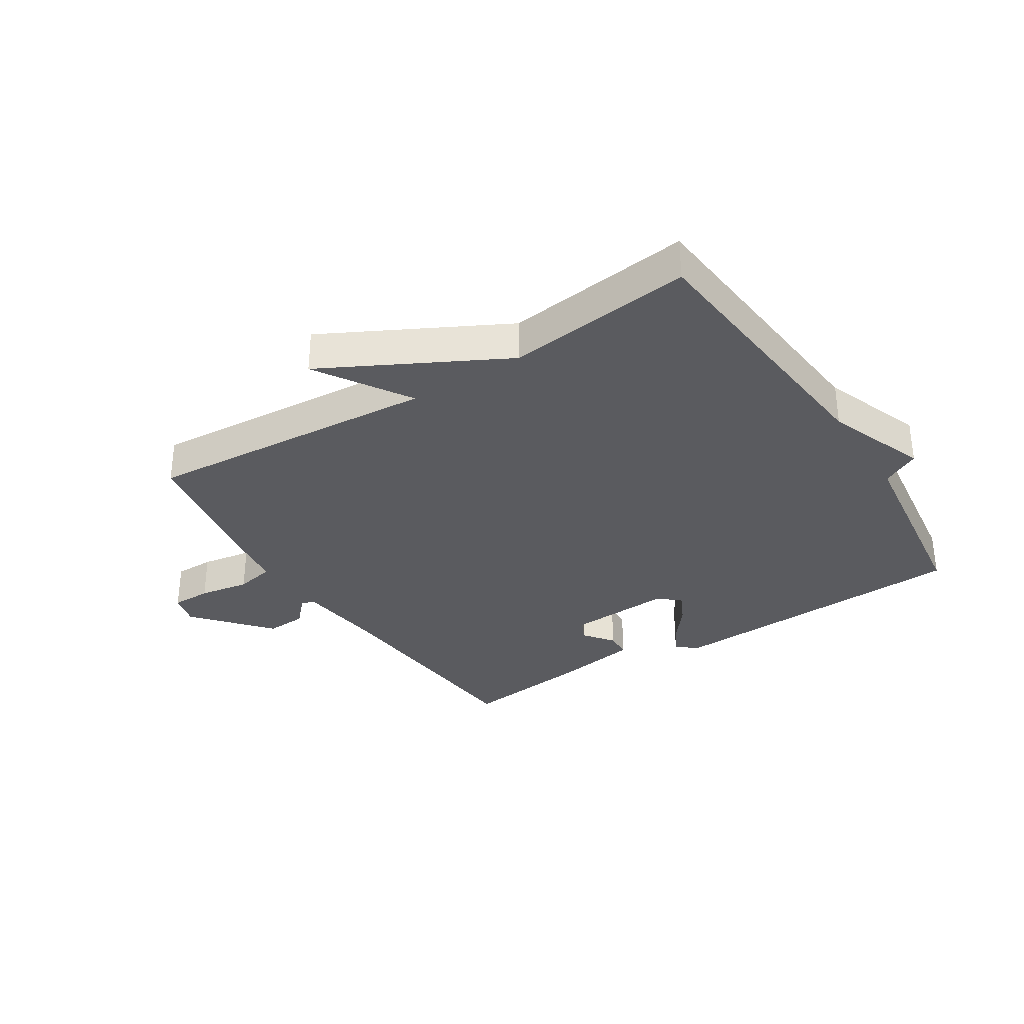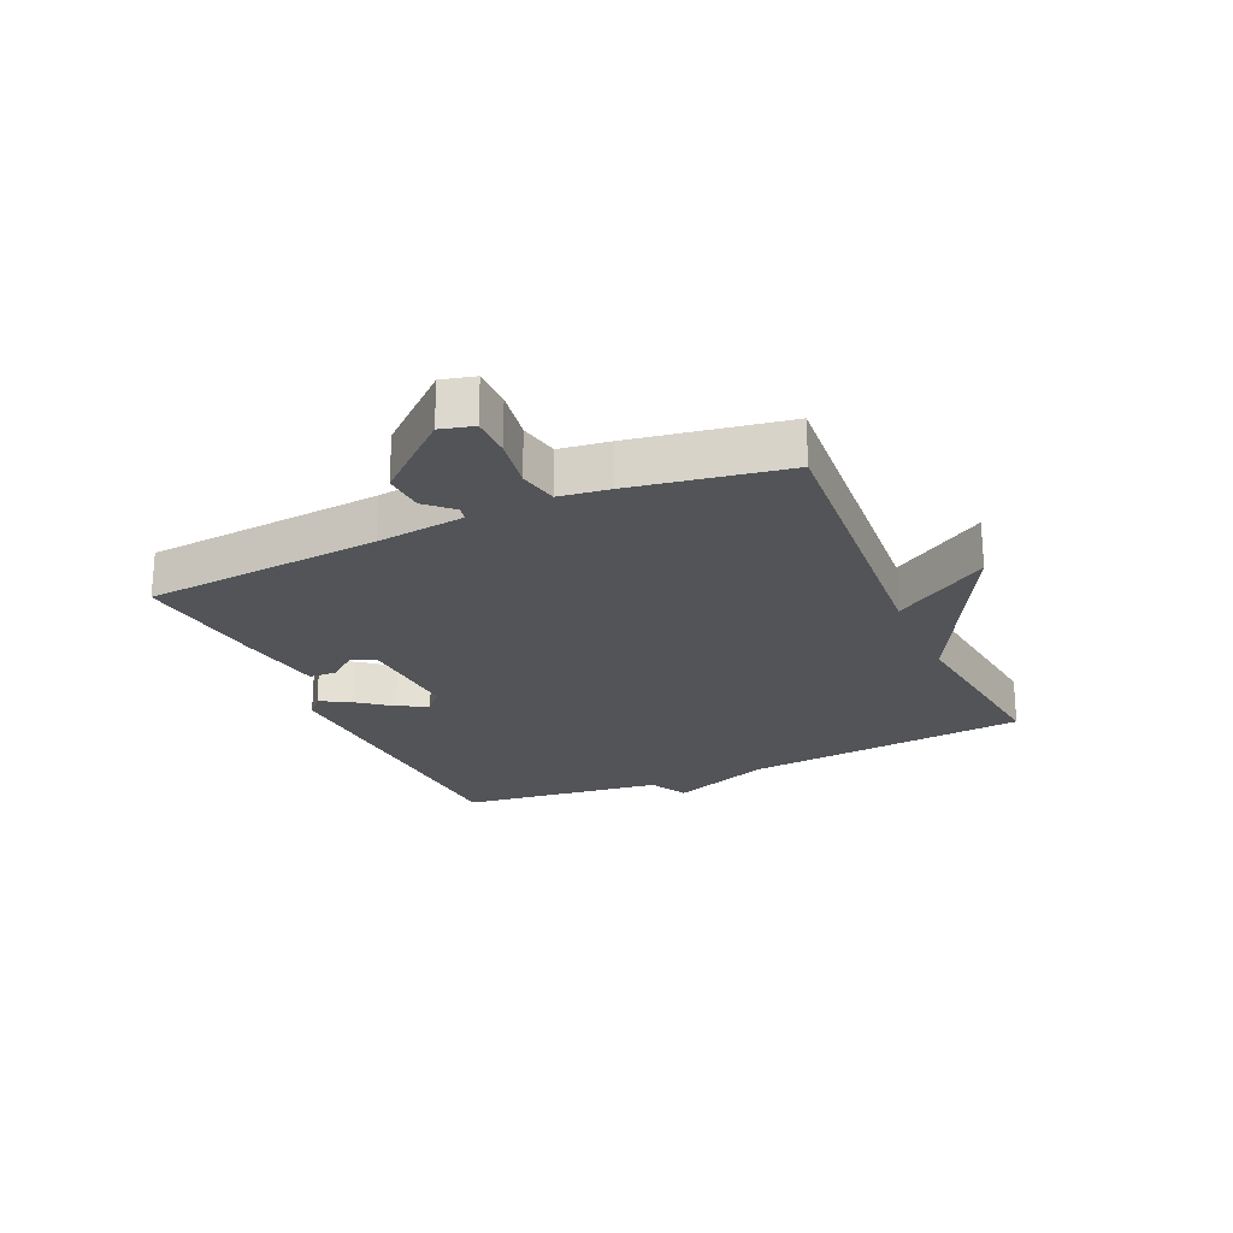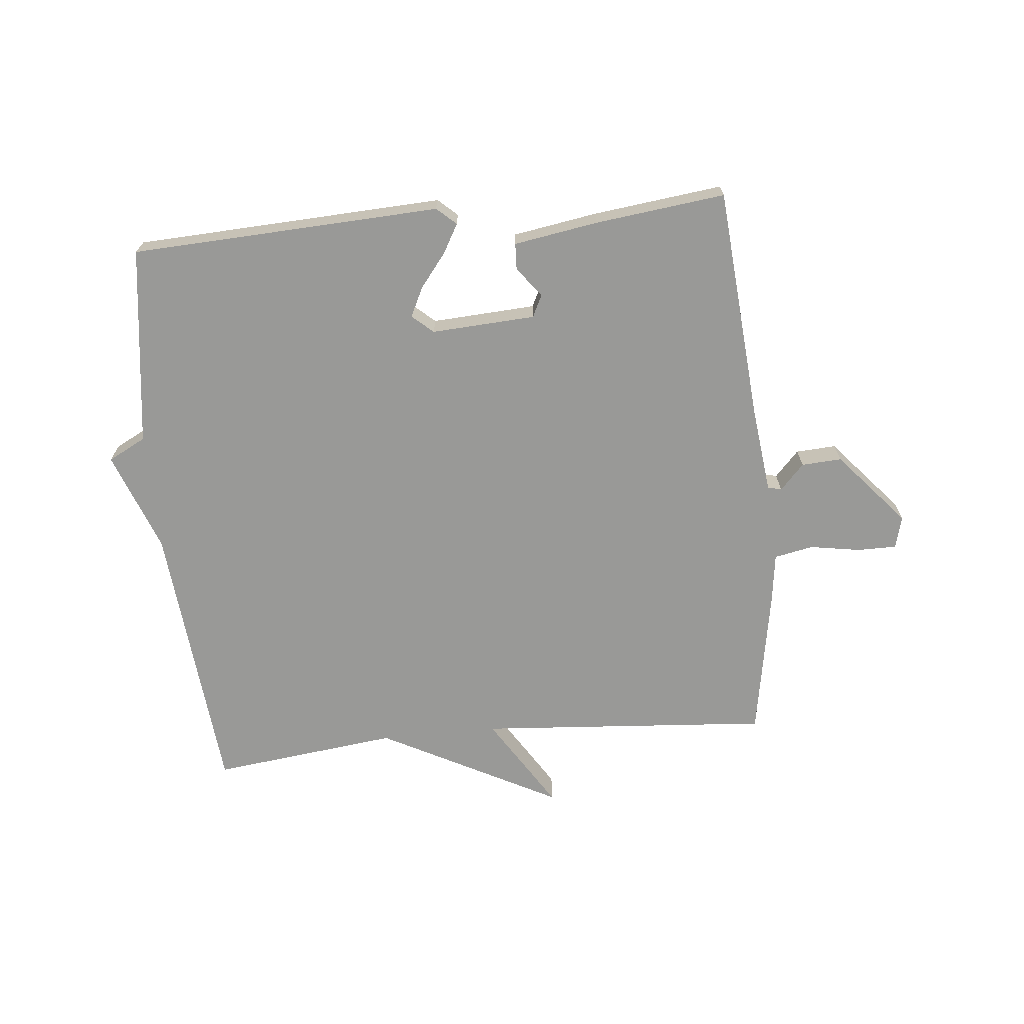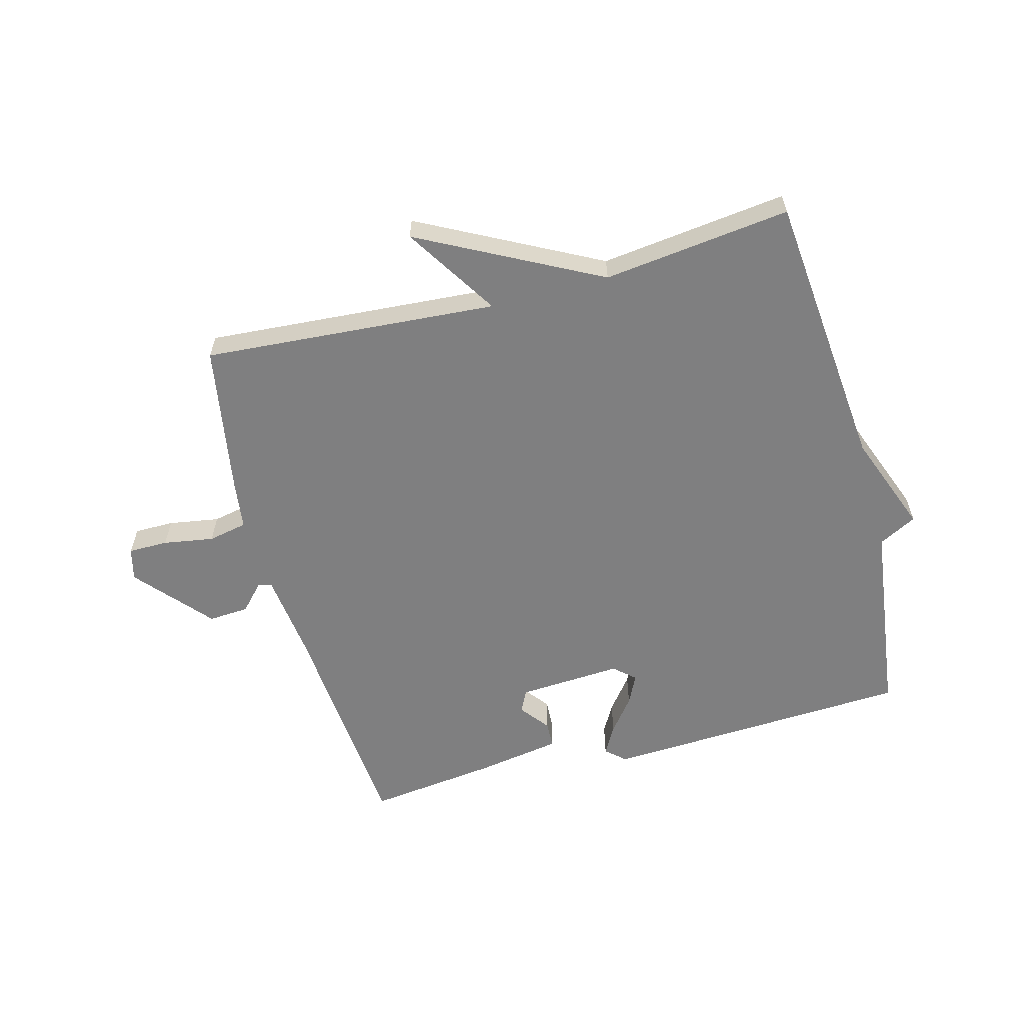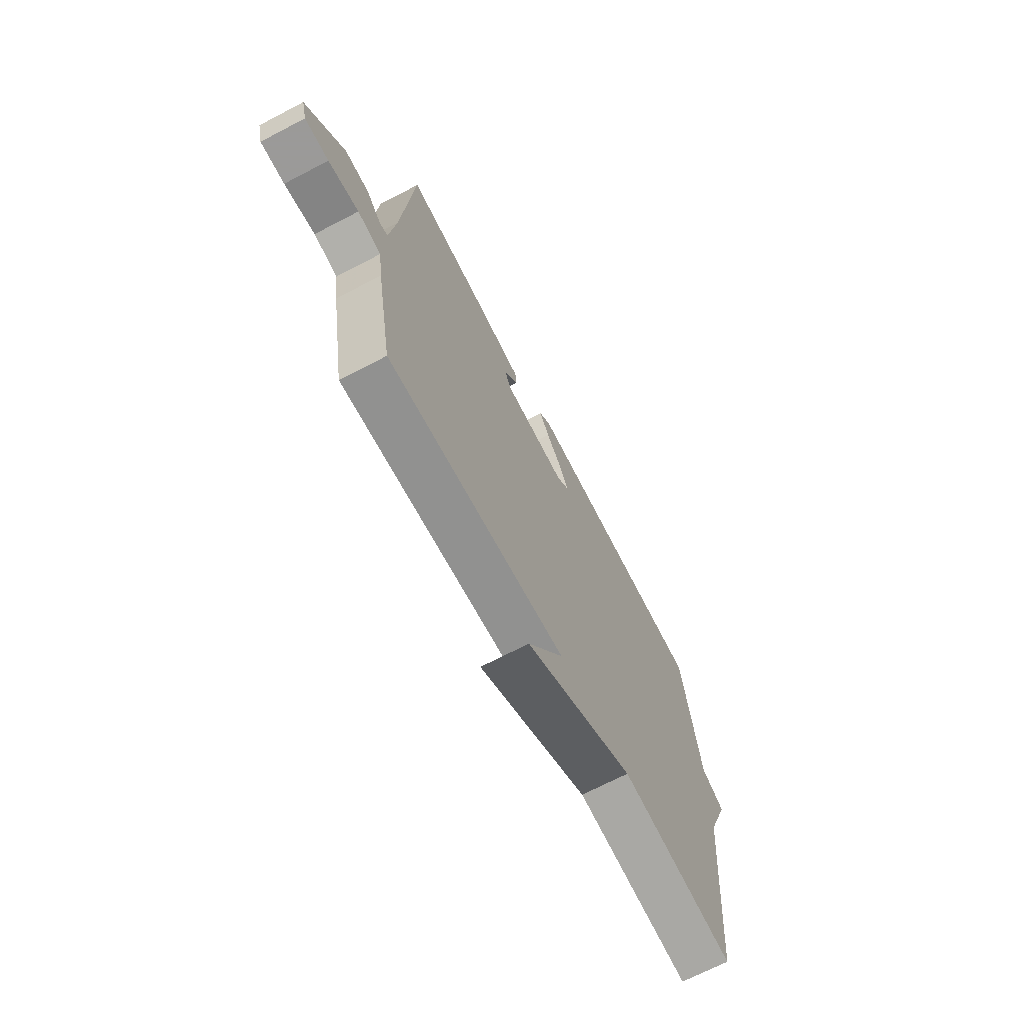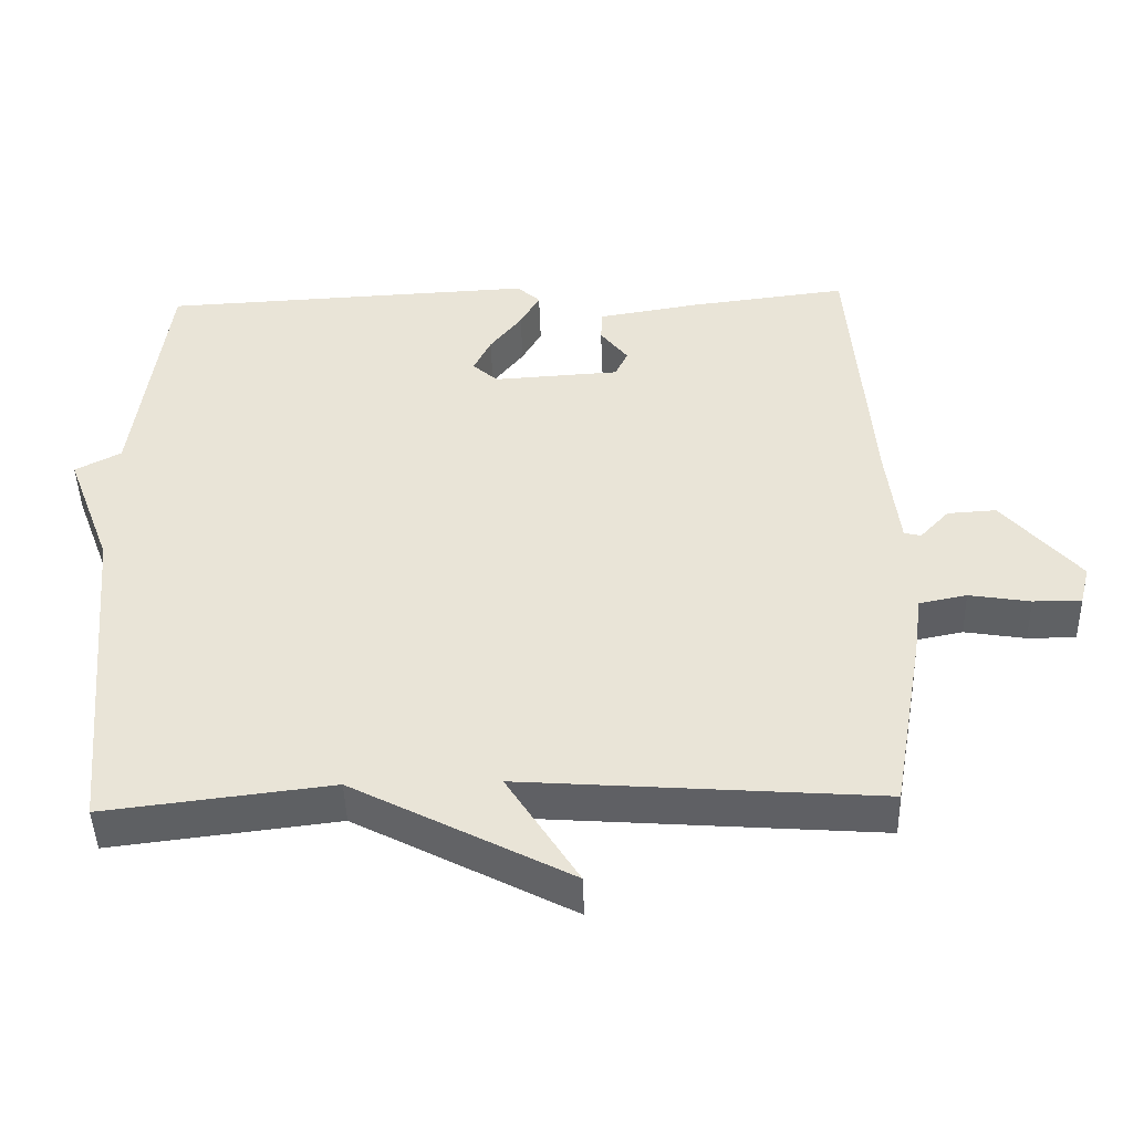
<metadata>
{"format":"obj","ext":"obj","renderer":"f3d","projection":"perspective","resolution":1024,"background":"white","views":[{"elev":-33.1,"azim":-147.5,"up":"+Y"},{"elev":-23.4,"azim":114.2,"up":"+Y"},{"elev":-68.8,"azim":5.6,"up":"+Y"},{"elev":-59.7,"azim":-164.9,"up":"+Y"},{"elev":-69.5,"azim":117.5,"up":"+Z"},{"elev":-45.7,"azim":1.7,"up":"+Z"}]}
</metadata>
<code>
v -0.5 0.07 -0.5
v -0.544 0.07 -0.033
v -0.607 0.07 0.134
v -0.544 0.07 0.167
v -0.5 0.07 0.5
v 0.016 0.07 0.524
v 0.048 0.07 0.495
v 0.021 0.07 0.447
v -0.023 0.07 0.391
v -0.047 0.07 0.342
v -0.012 0.07 0.311
v 0.161 0.07 0.321
v 0.179 0.07 0.358
v 0.141 0.07 0.407
v 0.143 0.07 0.451
v 0.284 0.07 0.474
v 0.5 0.07 0.5
v 0.531 0.07 0.112
v 0.548 0.07 -0.032
v 0.571 0.07 -0.038
v 0.611 0.07 0.005
v 0.678 0.07 0.009
v 0.784 0.07 -0.114
v 0.77 0.07 -0.168
v 0.704 0.07 -0.168
v 0.62 0.07 -0.154
v 0.555 0.07 -0.167
v 0.544 0.07 -0.248
v 0.5 0.07 -0.5
v 0.011 0.07 -0.463
v 0.109 0.07 -0.619
v -0.189 0.07 -0.463
v -0.5 0 -0.5
v -0.544 0 -0.033
v -0.607 0 0.134
v -0.544 0 0.167
v -0.5 0 0.5
v 0.016 0 0.524
v 0.048 0 0.495
v 0.021 0 0.447
v -0.023 0 0.391
v -0.047 0 0.342
v -0.012 0 0.311
v 0.161 0 0.321
v 0.179 0 0.358
v 0.141 0 0.407
v 0.143 0 0.451
v 0.284 0 0.474
v 0.5 0 0.5
v 0.531 0 0.112
v 0.548 0 -0.032
v 0.571 0 -0.038
v 0.611 0 0.005
v 0.678 0 0.009
v 0.784 0 -0.114
v 0.77 0 -0.168
v 0.704 0 -0.168
v 0.62 0 -0.154
v 0.555 0 -0.167
v 0.544 0 -0.248
v 0.5 0 -0.5
v 0.011 0 -0.463
v 0.109 0 -0.619
v -0.189 0 -0.463
f 30 31 32
f 27 28 29 30
f 27 30 32
f 24 25 26
f 23 24 26
f 22 23 26
f 21 22 26
f 20 21 26
f 19 20 26 27
f 32 1 2
f 27 32 2
f 19 27 2
f 18 19 2
f 16 17 18
f 15 16 18
f 14 15 18
f 13 14 18
f 7 8 9
f 6 7 9
f 5 6 9
f 4 5 9
f 4 9 10
f 3 4 10 11
f 3 11 12
f 2 3 12
f 18 2 12
f 12 13 18
f 64 63 62
f 62 61 60 59
f 64 62 59
f 58 57 56
f 58 56 55
f 58 55 54
f 58 54 53
f 58 53 52
f 59 58 52 51
f 34 33 64
f 34 64 59
f 34 59 51
f 34 51 50
f 50 49 48
f 50 48 47
f 50 47 46
f 50 46 45
f 41 40 39
f 41 39 38
f 41 38 37
f 41 37 36
f 42 41 36
f 43 42 36 35
f 44 43 35
f 44 35 34
f 44 34 50
f 50 45 44
f 1 33 34 2
f 2 34 35 3
f 3 35 36 4
f 4 36 37 5
f 5 37 38 6
f 6 38 39 7
f 7 39 40 8
f 8 40 41 9
f 9 41 42 10
f 10 42 43 11
f 11 43 44 12
f 12 44 45 13
f 13 45 46 14
f 14 46 47 15
f 15 47 48 16
f 16 48 49 17
f 17 49 50 18
f 18 50 51 19
f 19 51 52 20
f 20 52 53 21
f 21 53 54 22
f 22 54 55 23
f 23 55 56 24
f 24 56 57 25
f 25 57 58 26
f 26 58 59 27
f 27 59 60 28
f 28 60 61 29
f 29 61 62 30
f 30 62 63 31
f 31 63 64 32
f 32 64 33 1

</code>
